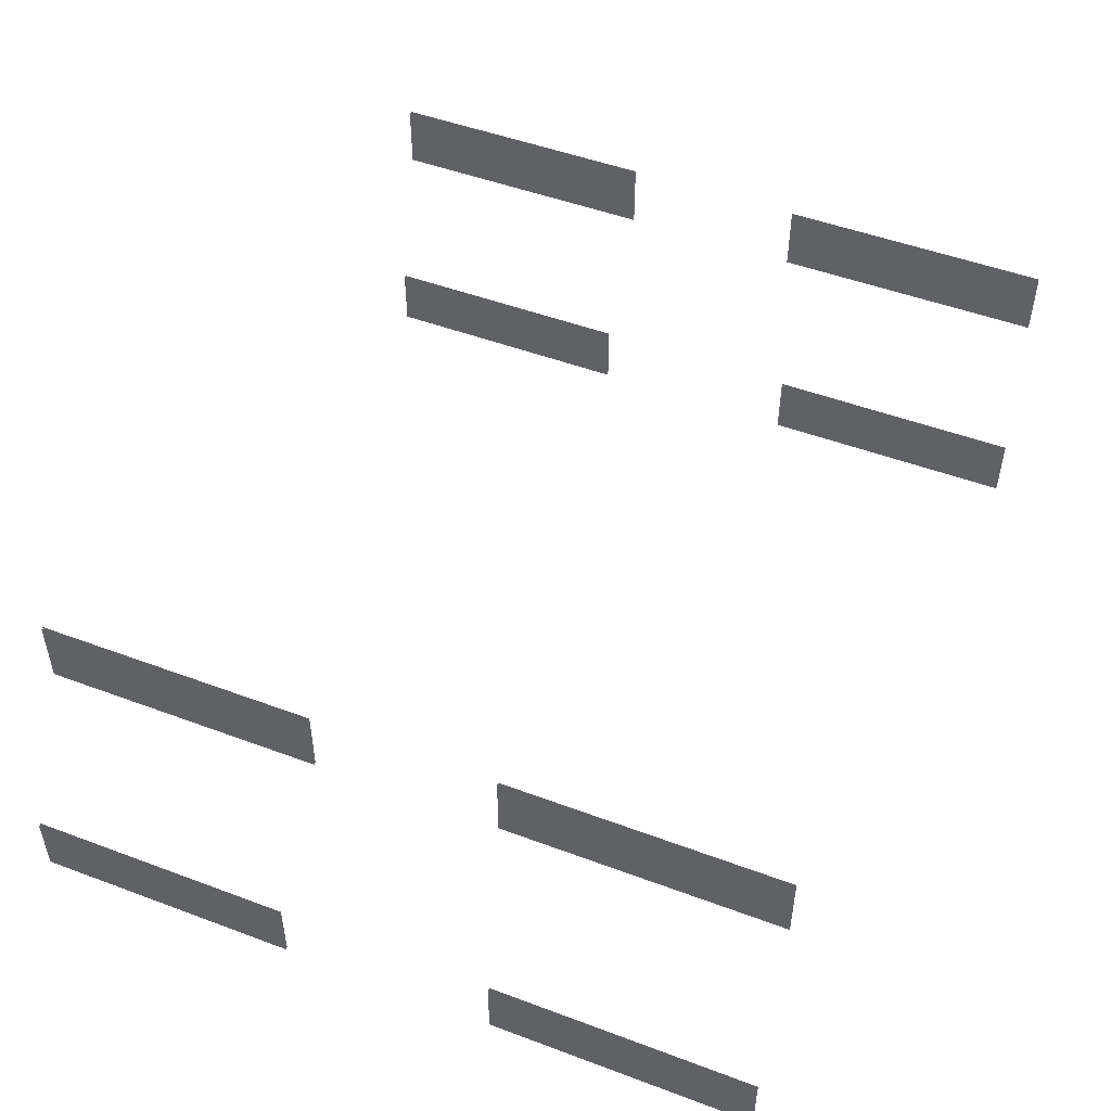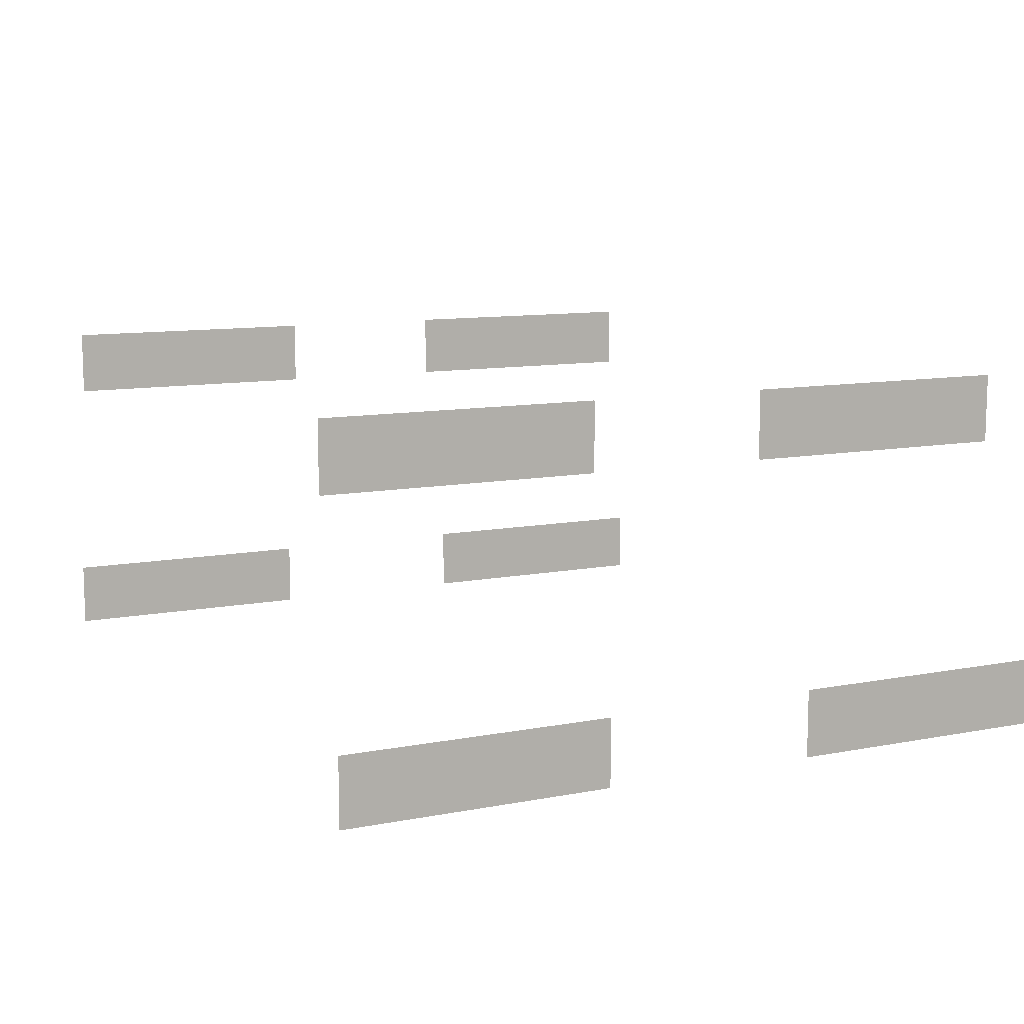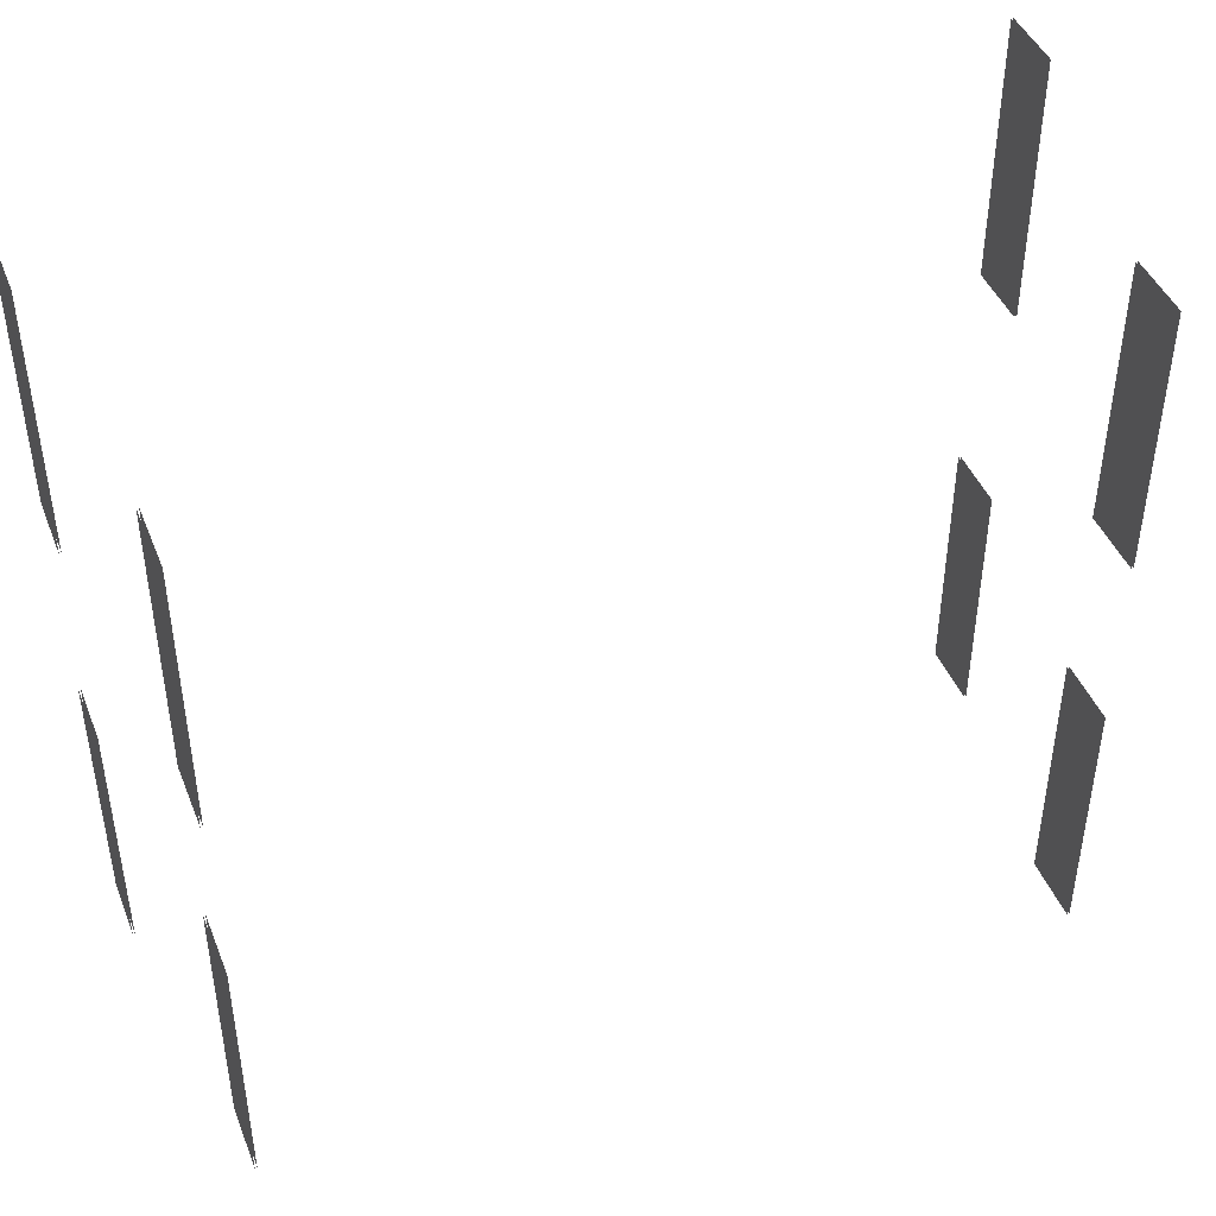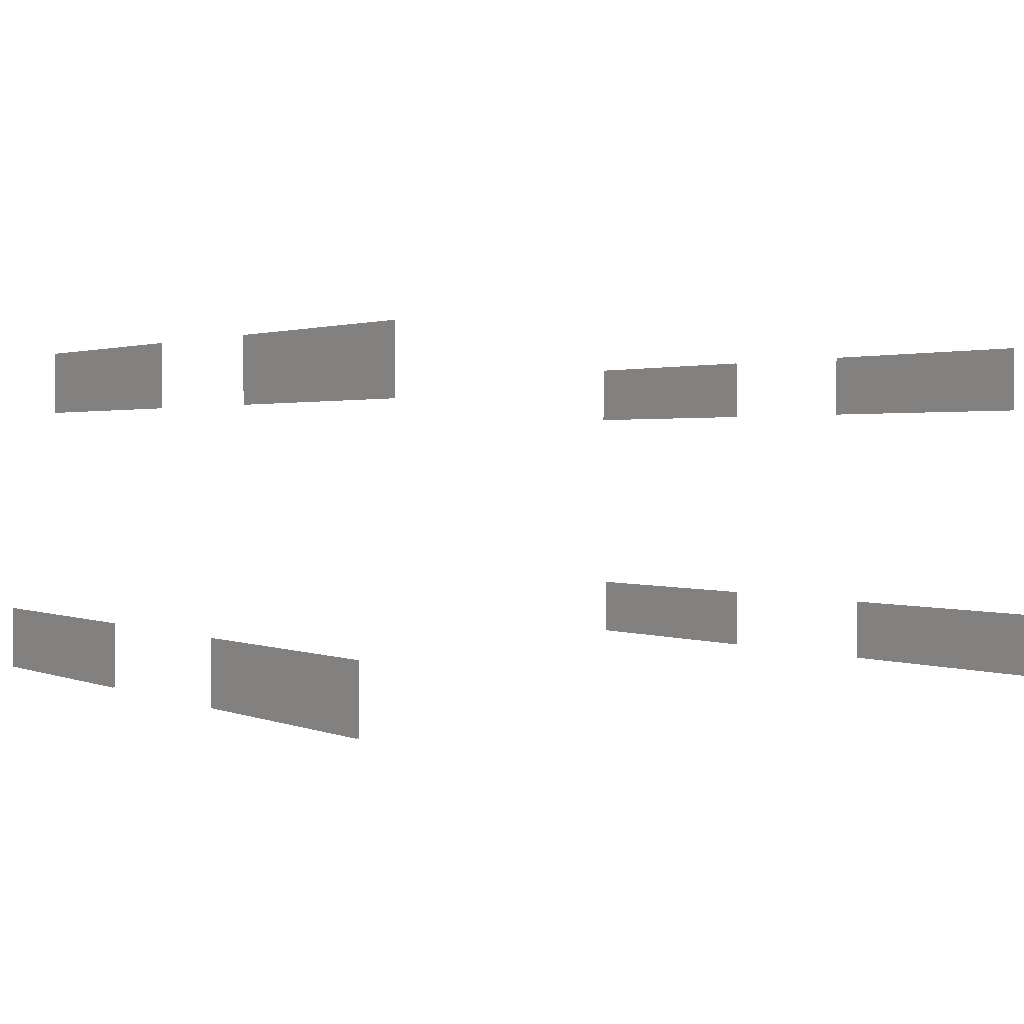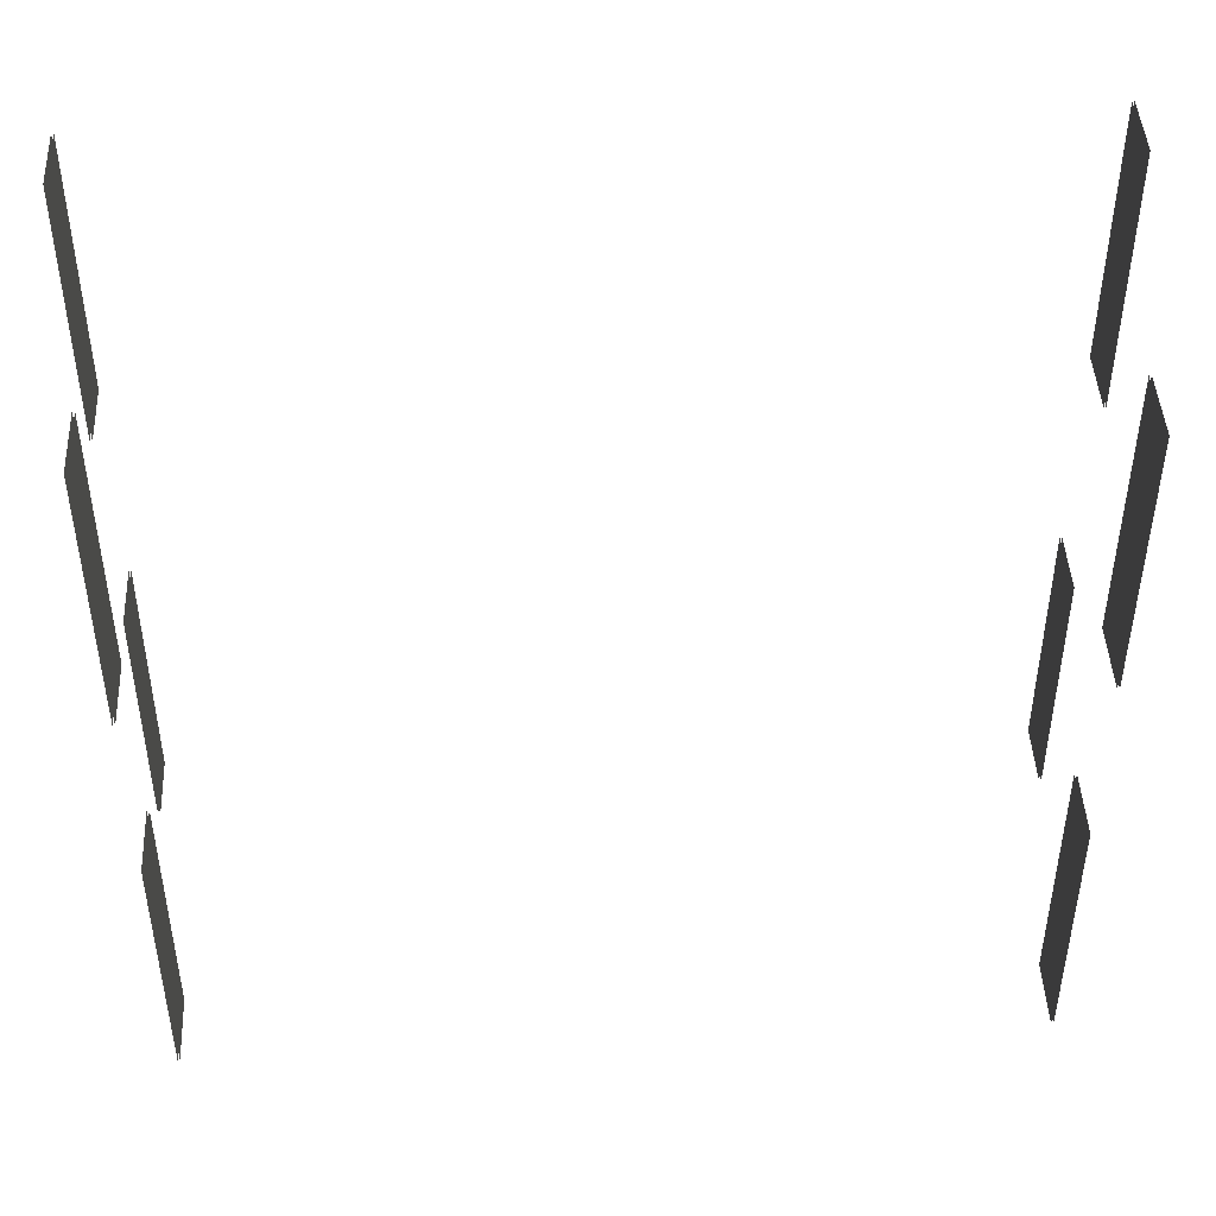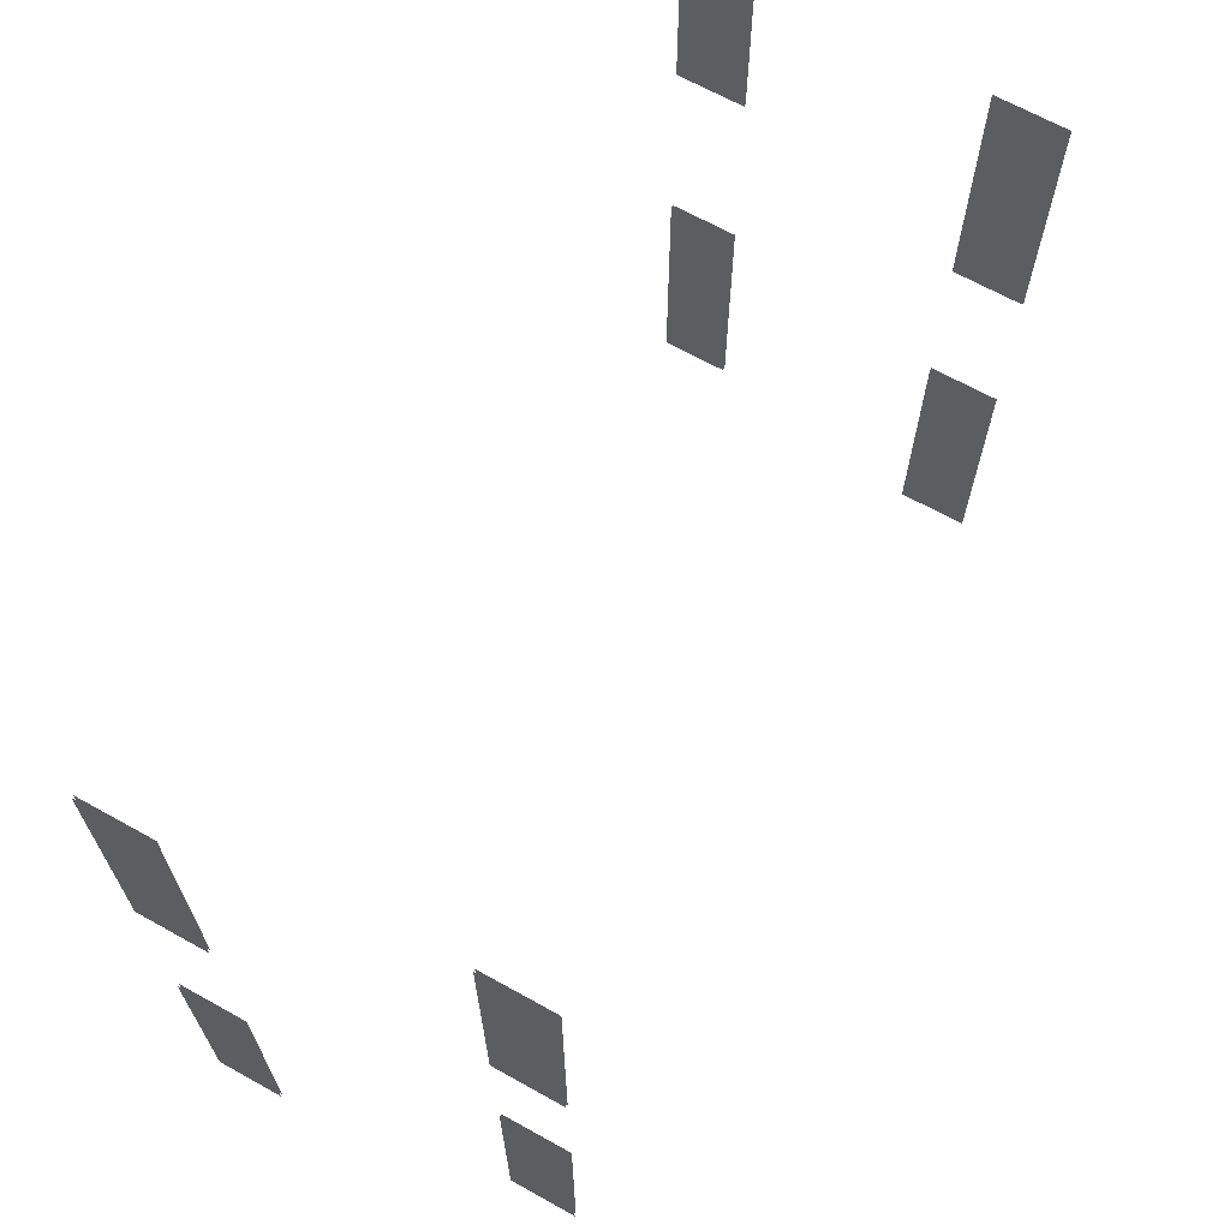
<metadata>
{"format":"obj","ext":"obj","renderer":"f3d","projection":"perspective","resolution":1024,"background":"white","views":[{"elev":49.7,"azim":-67.6,"up":"+Z"},{"elev":10.6,"azim":64.0,"up":"+Z"},{"elev":44.2,"azim":-21.0,"up":"+Y"},{"elev":1.5,"azim":-35.6,"up":"+Z"},{"elev":45.4,"azim":-2.9,"up":"+Y"},{"elev":67.3,"azim":-60.9,"up":"+Y"}]}
</metadata>
<code>
g Christmas_Town_Transp_02
v 9.894 20.98 5.826
v 9.894 16.98 4.826
v 9.894 20.98 4.826
v 9.894 16.98 5.826
v 9.926 20.98 5.826
v 9.926 16.98 4.826
v 9.926 16.98 5.826
v 9.926 20.98 4.826
v 9.882 14.31 5.826
v 9.882 10.31 4.826
v 9.882 14.31 4.826
v 9.882 10.31 5.826
v 9.915 14.31 5.826
v 9.915 10.31 4.826
v 9.915 10.31 5.826
v 9.915 14.31 4.826
v 10.43 21.57 1.492
v 10.43 17.57 0.4916
v 10.43 21.57 0.4916
v 10.43 17.57 1.492
v 10.46 21.57 1.492
v 10.46 17.57 0.4916
v 10.46 17.57 1.492
v 10.46 21.57 0.4916
v 10.42 14.31 1.492
v 10.42 10.31 0.4916
v 10.42 14.31 0.4916
v 10.42 10.31 1.492
v 10.45 14.31 1.492
v 10.45 10.31 0.4916
v 10.45 10.31 1.492
v 10.45 14.31 0.4916
v -1.887 20.98 5.826
v -1.887 16.98 4.826
v -1.887 16.98 5.826
v -1.887 20.98 4.826
v -1.919 20.98 5.826
v -1.919 16.98 4.826
v -1.919 20.98 4.826
v -1.919 16.98 5.826
v -1.875 14.31 5.826
v -1.875 10.31 4.826
v -1.875 10.31 5.826
v -1.875 14.31 4.826
v -1.908 14.31 5.826
v -1.908 10.31 4.826
v -1.908 14.31 4.826
v -1.908 10.31 5.826
v -2.426 21.57 1.492
v -2.426 17.57 0.4916
v -2.426 17.57 1.492
v -2.426 21.57 0.4916
v -2.458 21.57 1.492
v -2.458 17.57 0.4916
v -2.458 21.57 0.4916
v -2.458 17.57 1.492
v -2.414 14.31 1.492
v -2.414 10.31 0.4916
v -2.414 10.31 1.492
v -2.414 14.31 0.4916
v -2.446 14.31 1.492
v -2.447 10.31 0.4916
v -2.447 14.31 0.4916
v -2.446 10.31 1.492
g Christmas_Town_Transp_02_0
f 3 2 1
f 4 1 2
f 7 6 5
f 8 5 6
f 11 10 9
f 12 9 10
f 15 14 13
f 16 13 14
f 19 18 17
f 20 17 18
f 23 22 21
f 24 21 22
f 27 26 25
f 28 25 26
f 31 30 29
f 32 29 30
f 35 34 33
f 36 33 34
f 39 38 37
f 40 37 38
f 43 42 41
f 44 41 42
f 47 46 45
f 48 45 46
f 51 50 49
f 52 49 50
f 55 54 53
f 56 53 54
f 59 58 57
f 60 57 58
f 63 62 61
f 64 61 62

</code>
